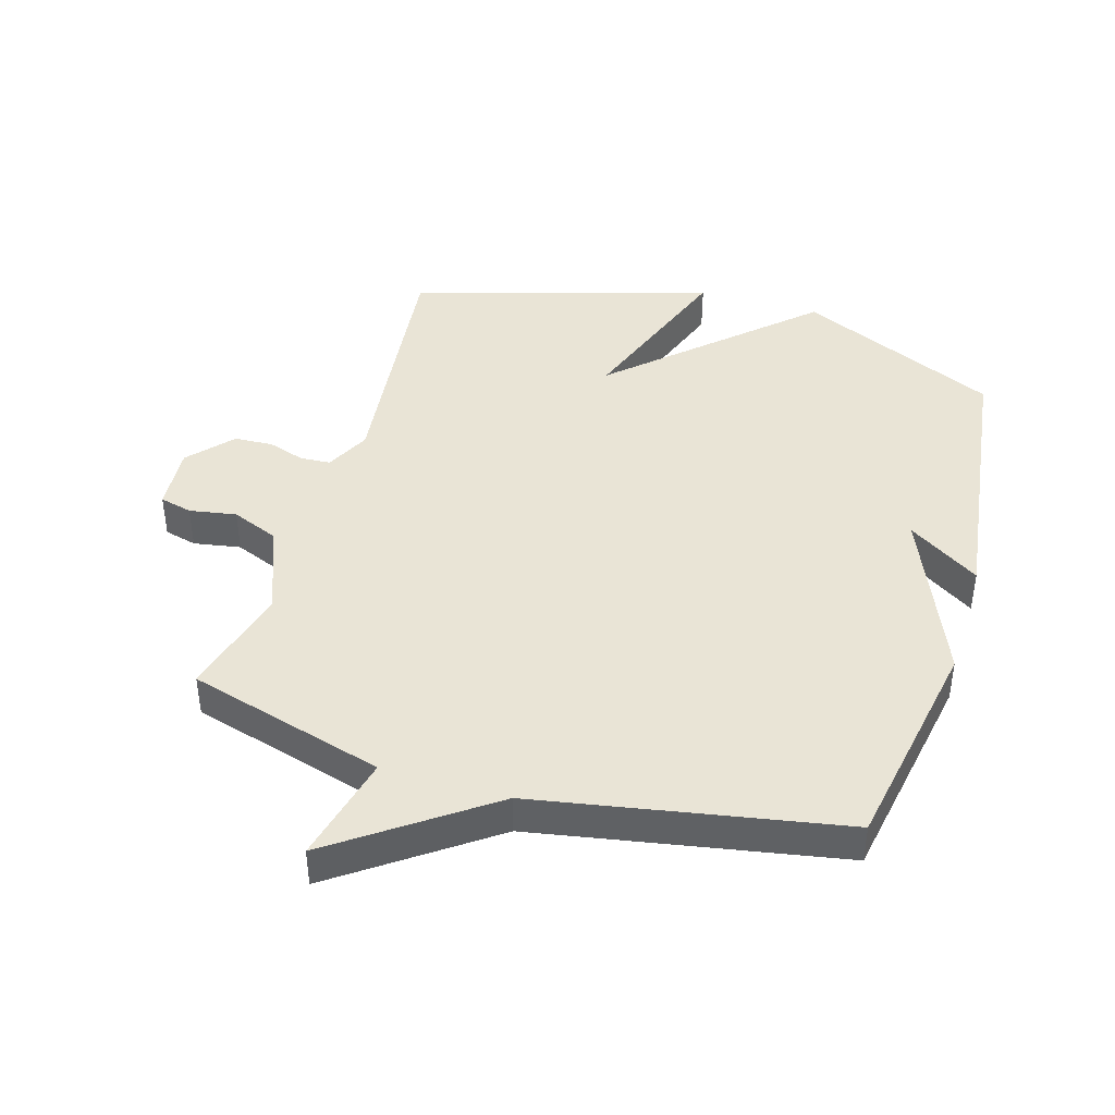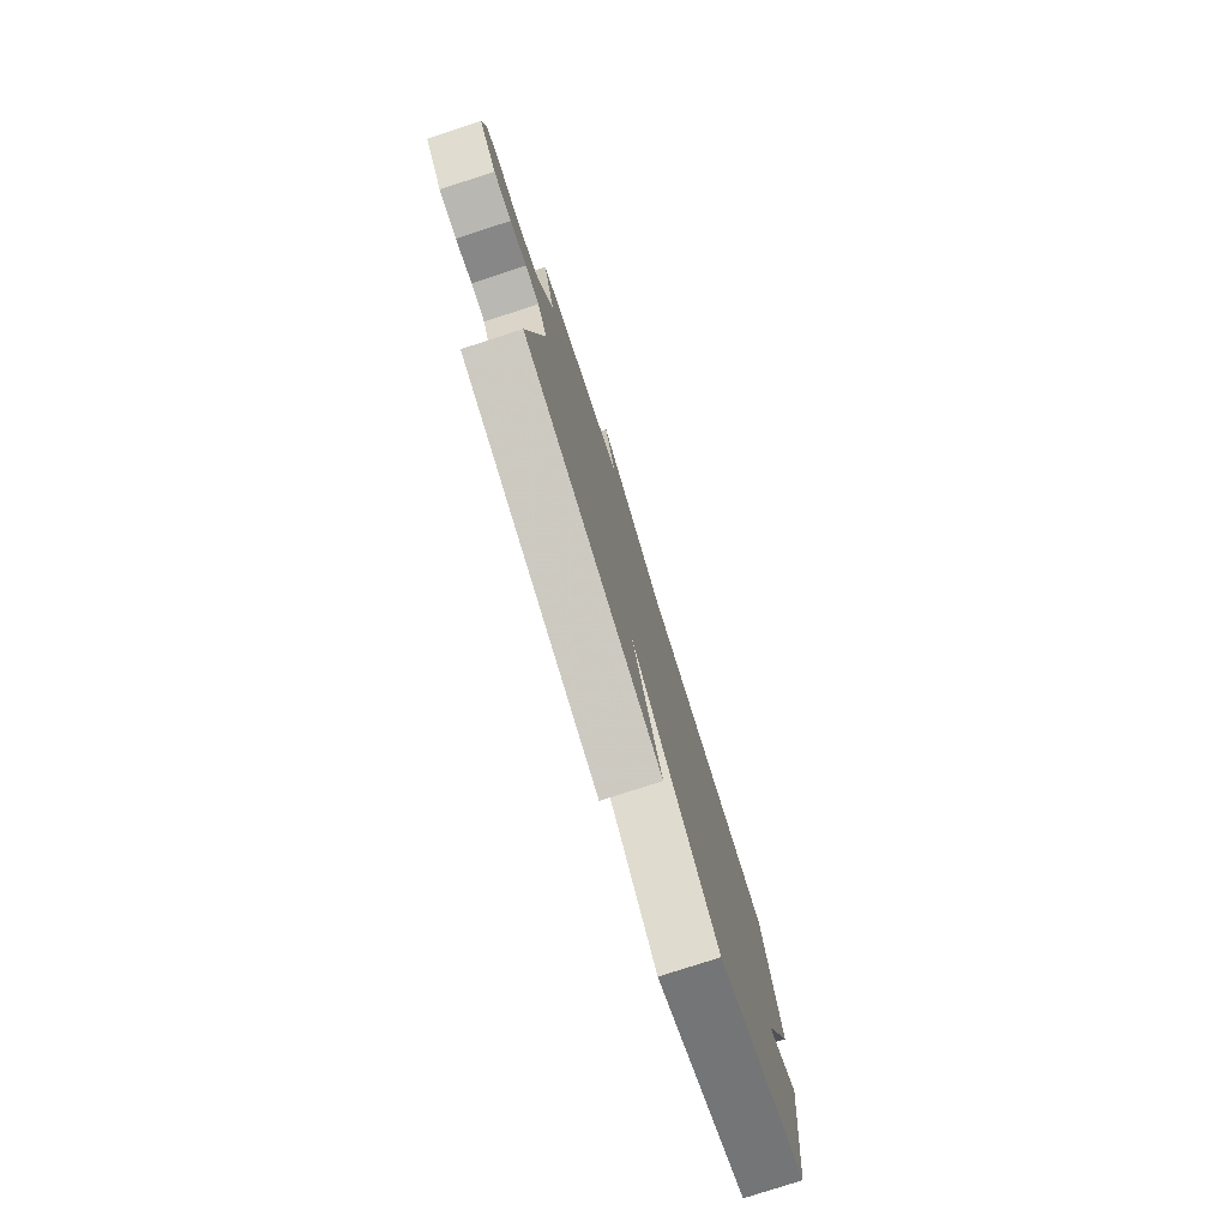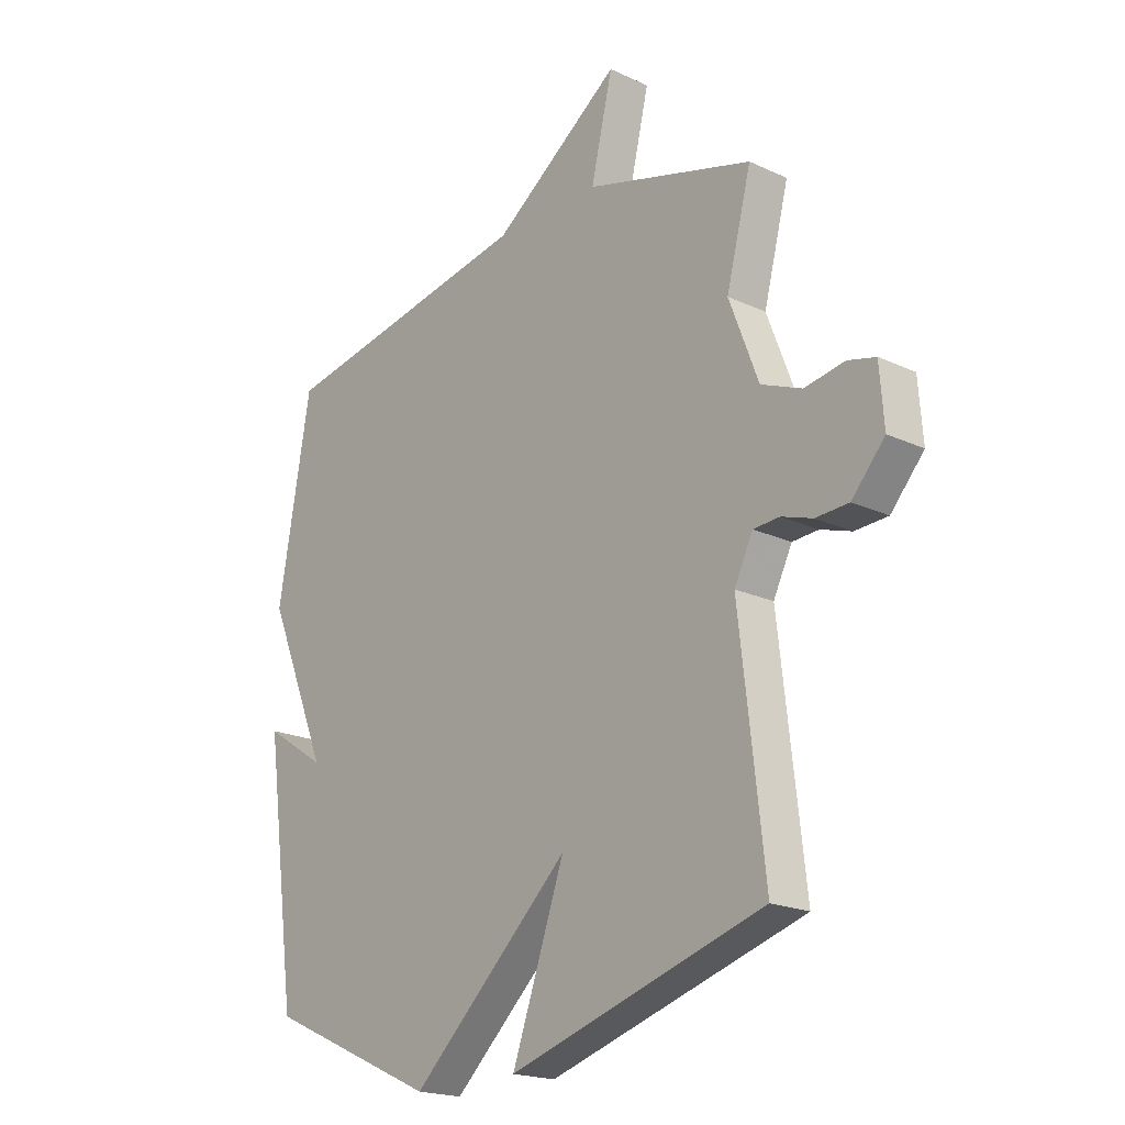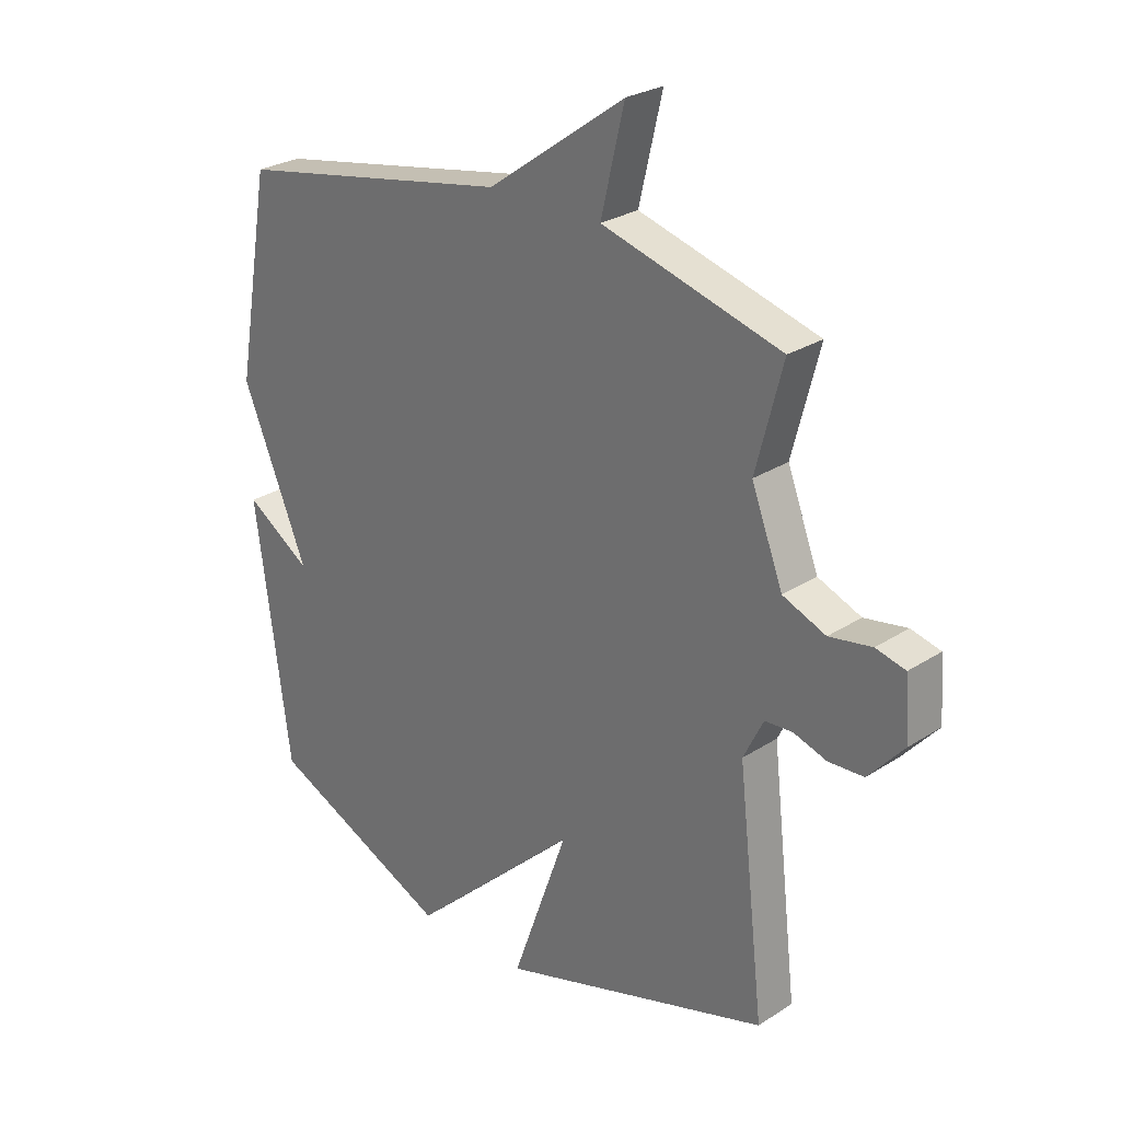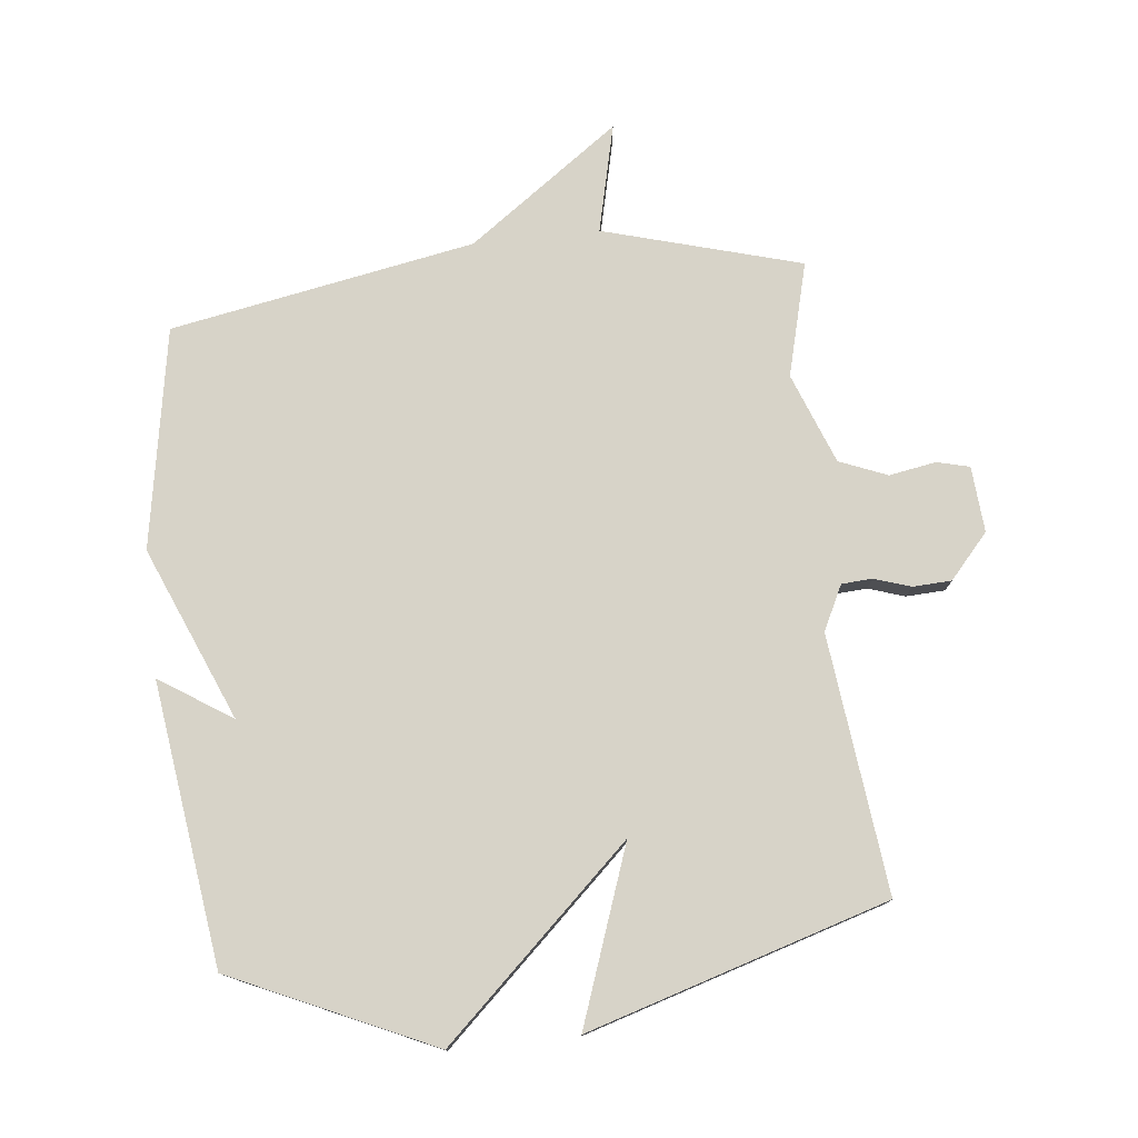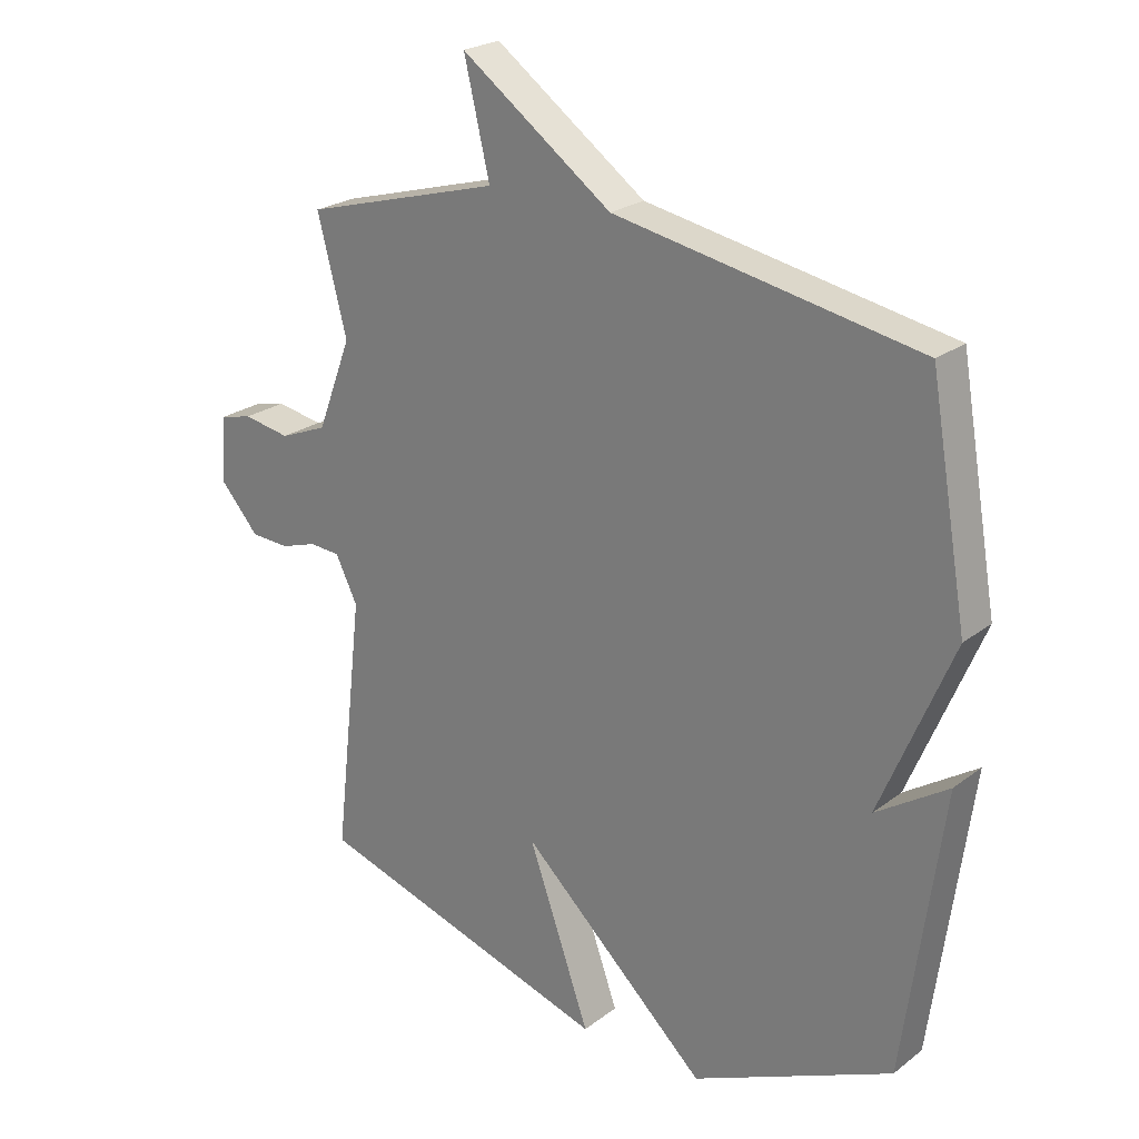
<metadata>
{"format":"obj","ext":"obj","renderer":"f3d","projection":"perspective","resolution":1024,"background":"white","views":[{"elev":42.4,"azim":16.7,"up":"+Y"},{"elev":-79.4,"azim":-72.1,"up":"+Z"},{"elev":-19.9,"azim":-130.7,"up":"+Z"},{"elev":26.8,"azim":-135.2,"up":"+Z"},{"elev":77.1,"azim":173.8,"up":"+Y"},{"elev":23.7,"azim":38.8,"up":"+Z"}]}
</metadata>
<code>
v -0.5 0.07 -0.5
v -0.453 0.07 -0.089
v -0.488 0.07 -0.018
v -0.537 0.07 -0.015
v -0.595 0.07 -0.034
v -0.657 0.07 -0.031
v -0.719 0.07 0.039
v -0.711 0.07 0.144
v -0.659 0.07 0.157
v -0.584 0.07 0.144
v -0.508 0.07 0.175
v -0.453 0.07 0.319
v -0.5 0.07 0.5
v -0.185 0.07 0.589
v -0.226 0.07 0.762
v 0.015 0.07 0.589
v 0.5 0.07 0.5
v 0.561 0.07 0.149
v 0.446 0.07 -0.126
v 0.561 0.07 -0.051
v 0.5 0.07 -0.5
v 0.179 0.07 -0.646
v -0.12 0.07 -0.368
v -0.021 0.07 -0.646
v -0.5 0 -0.5
v -0.453 0 -0.089
v -0.488 0 -0.018
v -0.537 0 -0.015
v -0.595 0 -0.034
v -0.657 0 -0.031
v -0.719 0 0.039
v -0.711 0 0.144
v -0.659 0 0.157
v -0.584 0 0.144
v -0.508 0 0.175
v -0.453 0 0.319
v -0.5 0 0.5
v -0.185 0 0.589
v -0.226 0 0.762
v 0.015 0 0.589
v 0.5 0 0.5
v 0.561 0 0.149
v 0.446 0 -0.126
v 0.561 0 -0.051
v 0.5 0 -0.5
v 0.179 0 -0.646
v -0.12 0 -0.368
v -0.021 0 -0.646
f 23 24 1 2
f 21 22 23
f 21 23 2 3
f 19 20 21
f 19 21 3
f 18 19 3
f 17 18 3
f 16 17 3
f 14 15 16
f 12 13 14 16
f 16 3 4
f 12 16 4
f 11 12 4
f 5 6 7
f 4 5 7
f 11 4 7
f 10 11 7
f 7 8 9 10
f 26 25 48 47
f 47 46 45
f 27 26 47 45
f 45 44 43
f 27 45 43
f 27 43 42
f 27 42 41
f 27 41 40
f 40 39 38
f 40 38 37 36
f 28 27 40
f 28 40 36
f 28 36 35
f 31 30 29
f 31 29 28
f 31 28 35
f 31 35 34
f 34 33 32 31
f 1 25 26 2
f 2 26 27 3
f 3 27 28 4
f 4 28 29 5
f 5 29 30 6
f 6 30 31 7
f 7 31 32 8
f 8 32 33 9
f 9 33 34 10
f 10 34 35 11
f 11 35 36 12
f 12 36 37 13
f 13 37 38 14
f 14 38 39 15
f 15 39 40 16
f 16 40 41 17
f 17 41 42 18
f 18 42 43 19
f 19 43 44 20
f 20 44 45 21
f 21 45 46 22
f 22 46 47 23
f 23 47 48 24
f 24 48 25 1

</code>
